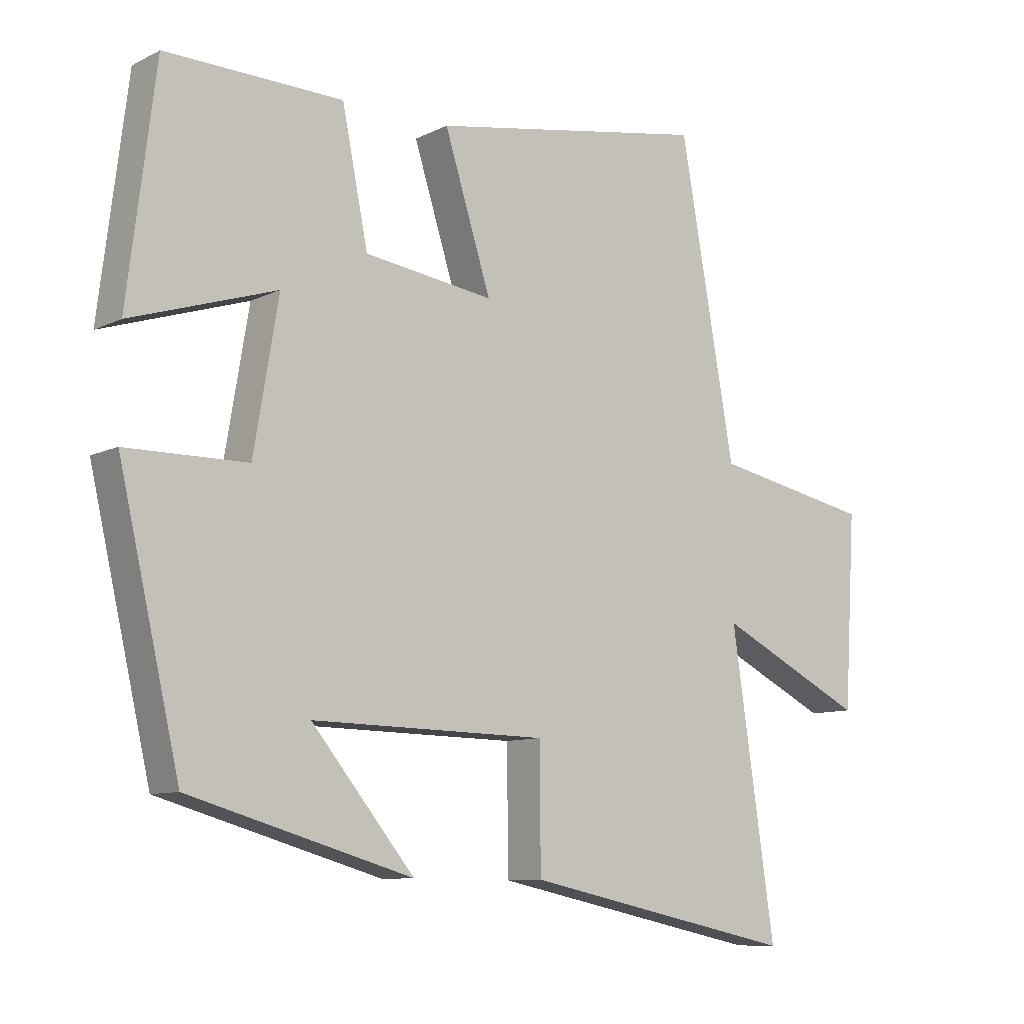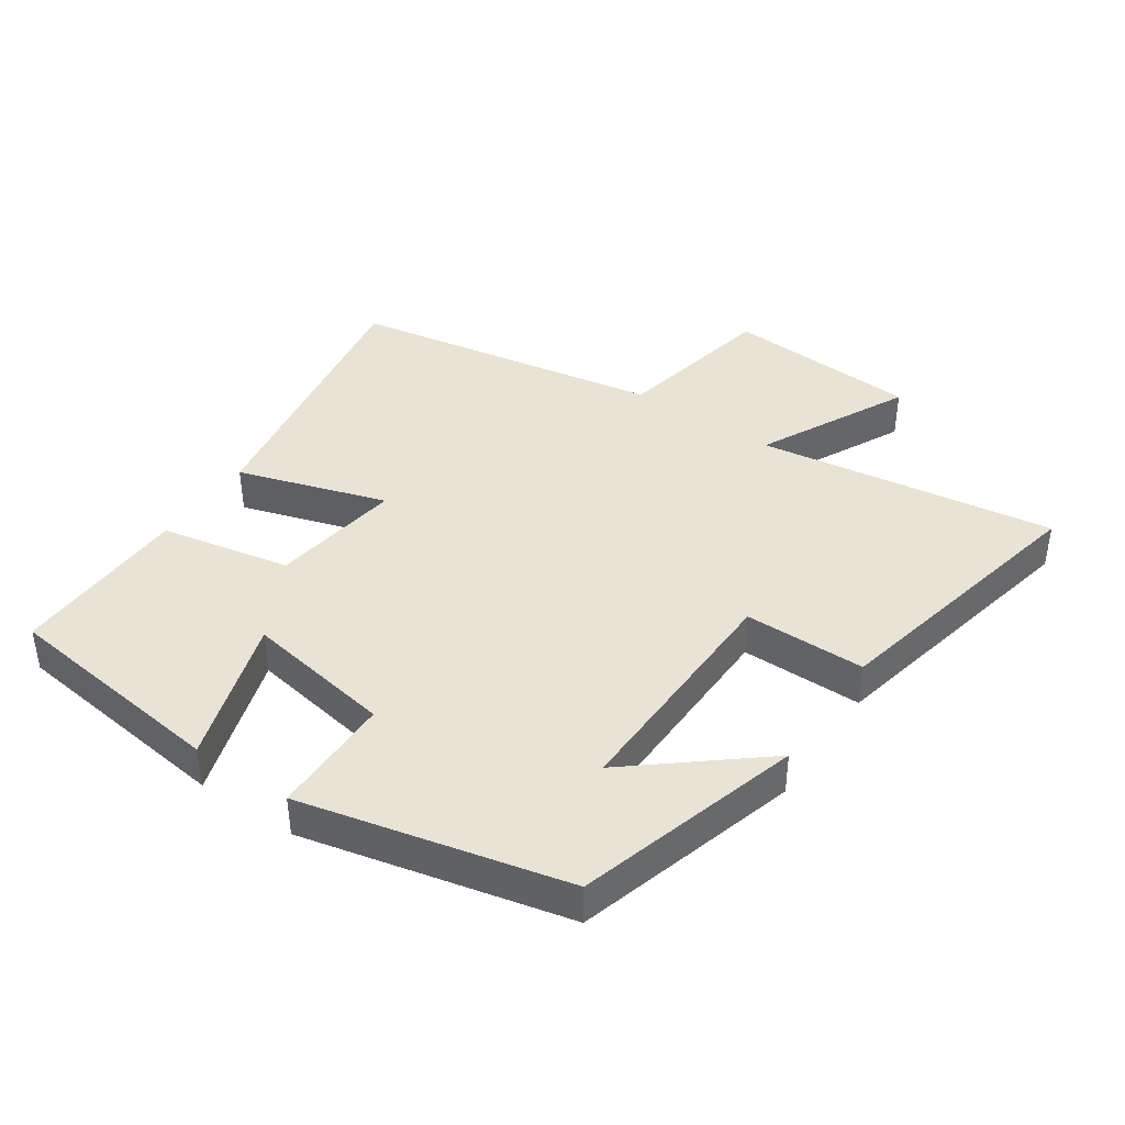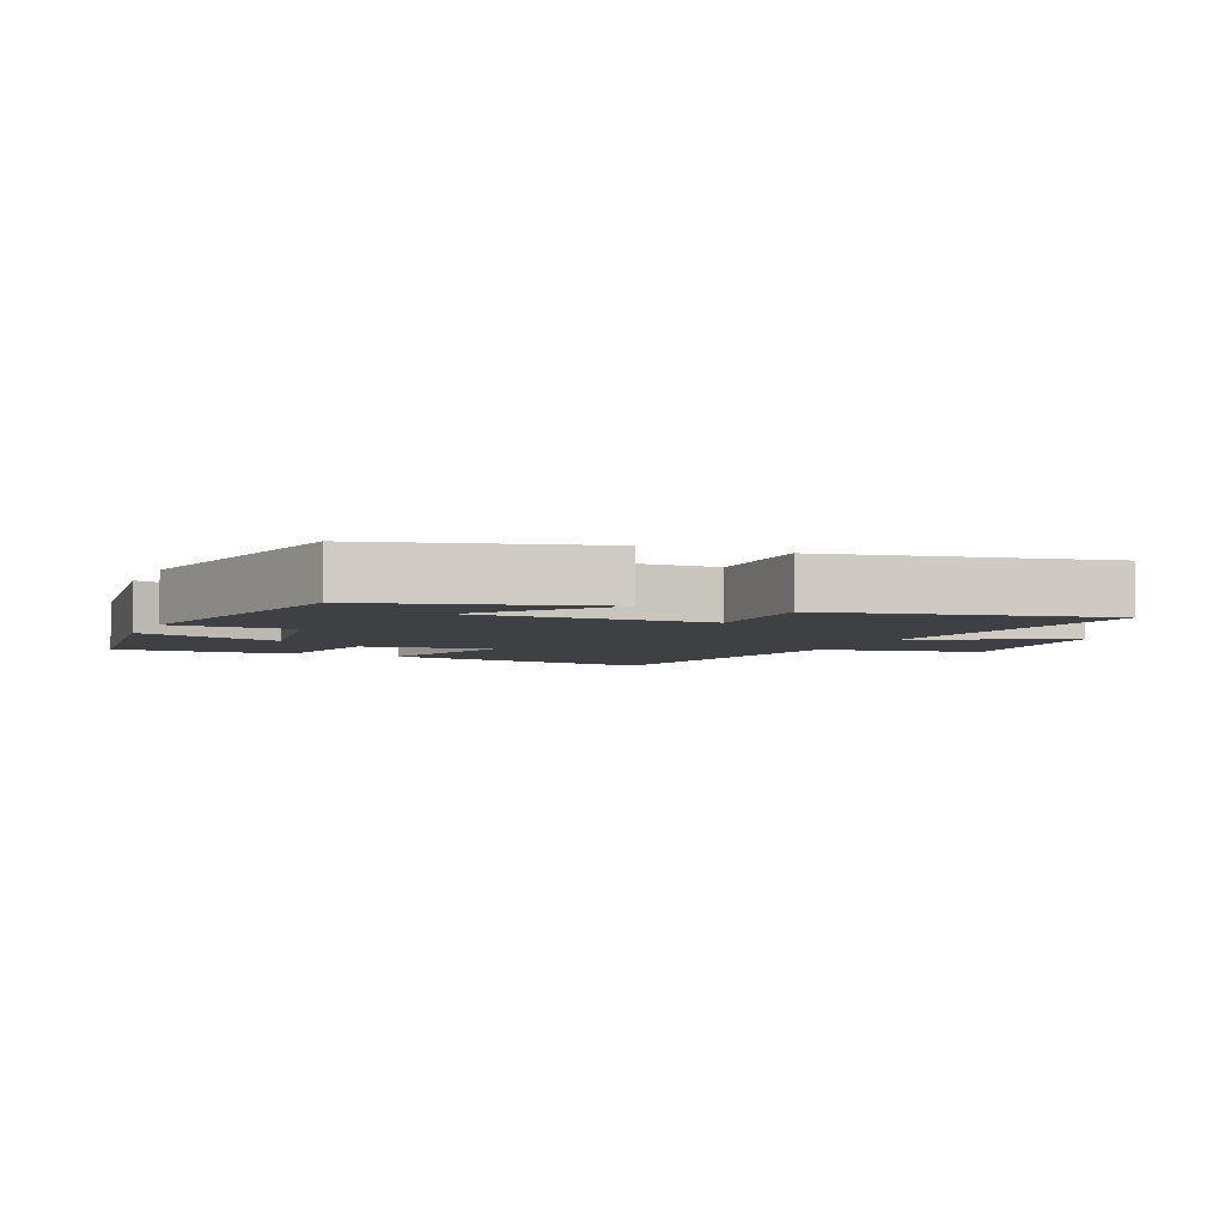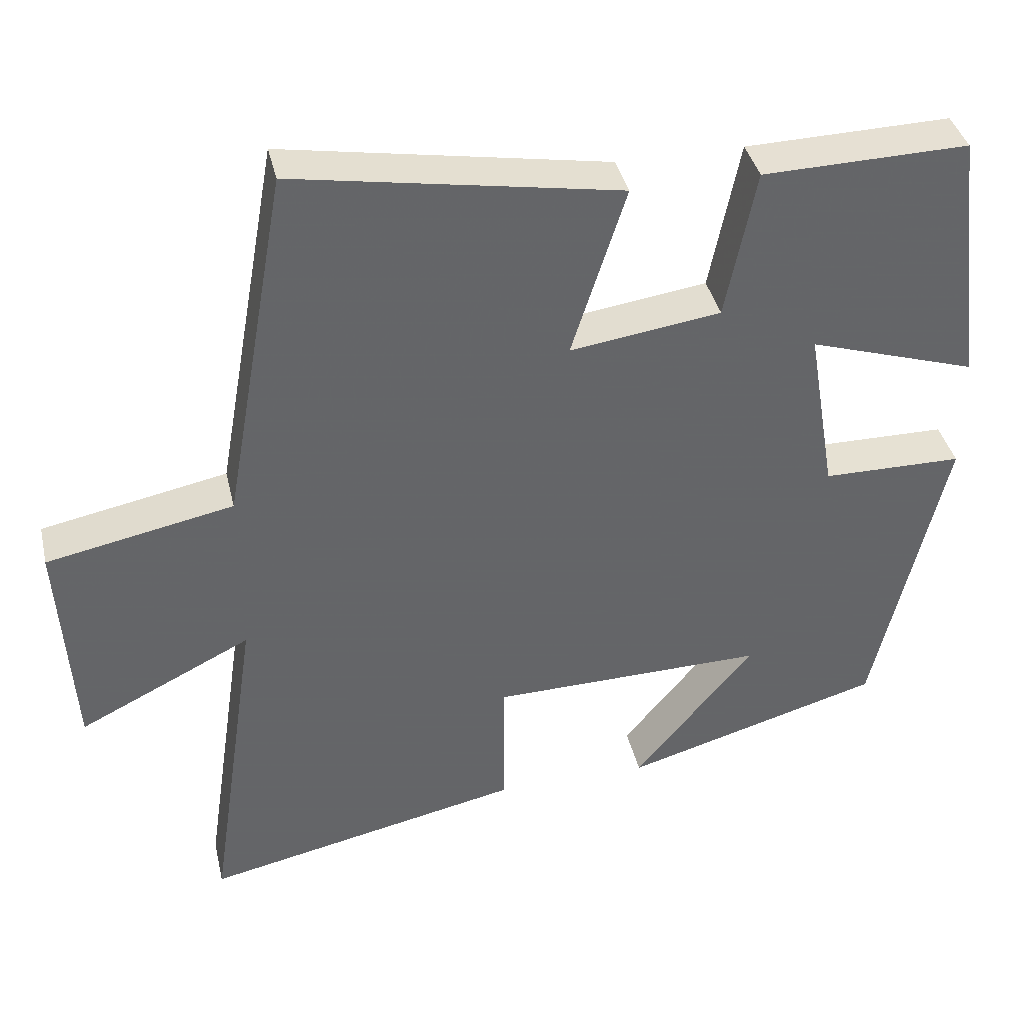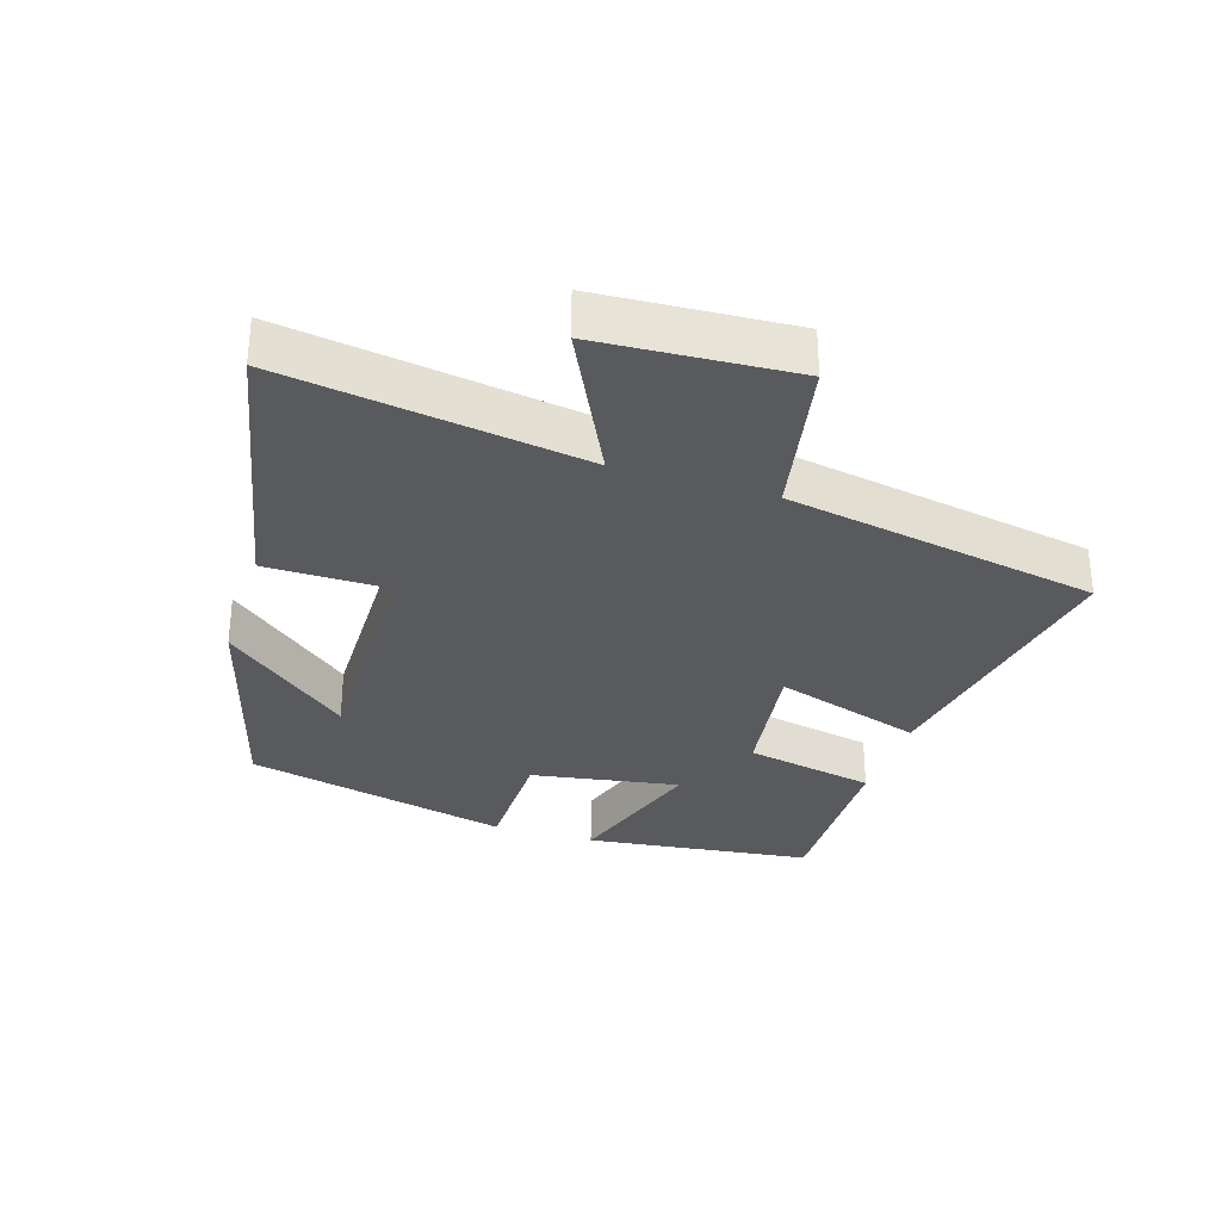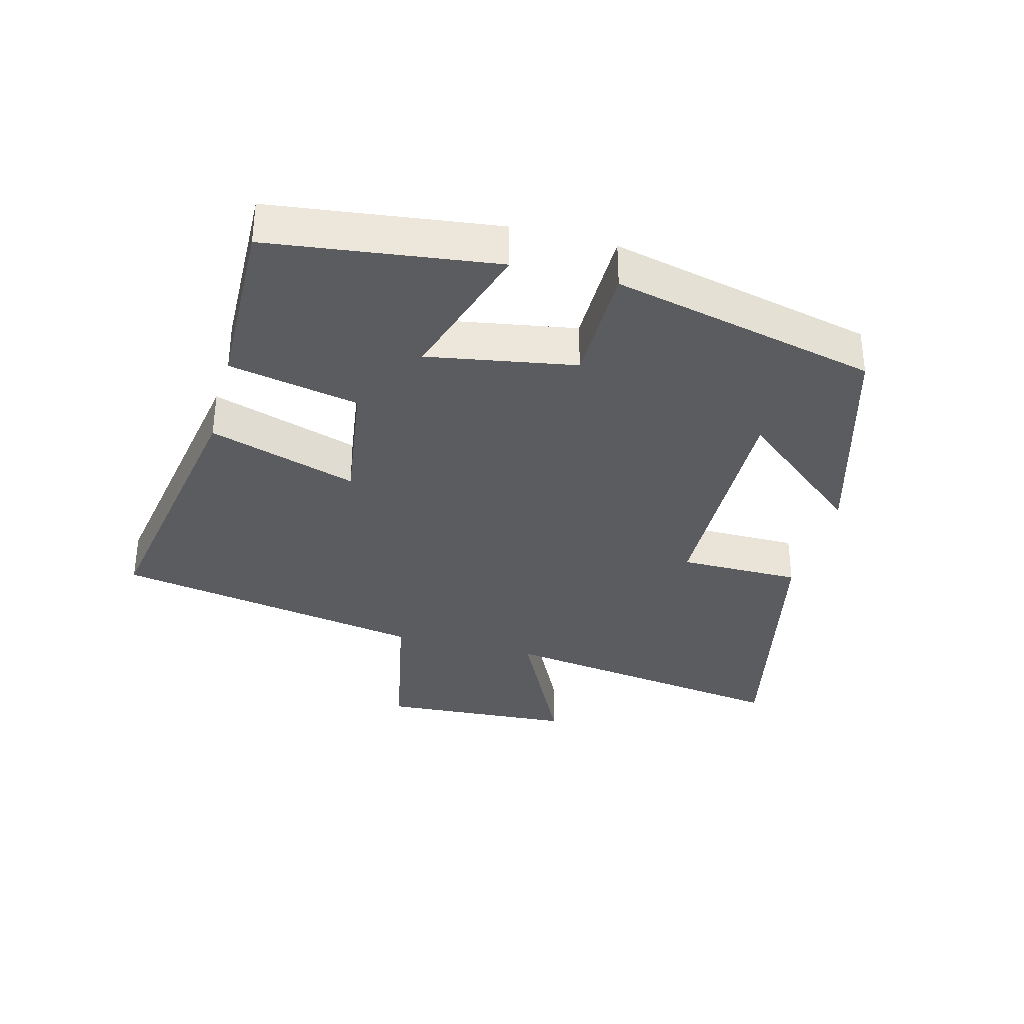
<metadata>
{"format":"obj","ext":"obj","renderer":"f3d","projection":"perspective","resolution":1024,"background":"white","views":[{"elev":-9.4,"azim":141.7,"up":"+Z"},{"elev":41.1,"azim":124.4,"up":"+Y"},{"elev":-4.6,"azim":156.5,"up":"+Y"},{"elev":38.8,"azim":-12.9,"up":"+Z"},{"elev":-31.5,"azim":-107.7,"up":"+Y"},{"elev":-34.6,"azim":75.4,"up":"+Y"}]}
</metadata>
<code>
v 0.406 0.07 -0.402
v 0.062 0.07 -0.5
v 0.221 0.07 -0.308
v -0.143 0.07 -0.314
v -0.144 0.07 -0.5
v -0.567 0.07 -0.589
v -0.5 0.07 -0.134
v -0.729 0.07 -0.247
v -0.747 0.07 0.049
v -0.5 0.07 0.098
v -0.415 0.07 0.575
v 0.016 0.07 0.5
v -0.056 0.07 0.273
v 0.144 0.07 0.301
v 0.184 0.07 0.5
v 0.457 0.07 0.506
v 0.5 0.07 0.159
v 0.276 0.07 0.231
v 0.314 0.07 0.005
v 0.5 0.07 0.003
v 0.406 0 -0.402
v 0.062 0 -0.5
v 0.221 0 -0.308
v -0.143 0 -0.314
v -0.144 0 -0.5
v -0.567 0 -0.589
v -0.5 0 -0.134
v -0.729 0 -0.247
v -0.747 0 0.049
v -0.5 0 0.098
v -0.415 0 0.575
v 0.016 0 0.5
v -0.056 0 0.273
v 0.144 0 0.301
v 0.184 0 0.5
v 0.457 0 0.506
v 0.5 0 0.159
v 0.276 0 0.231
v 0.314 0 0.005
v 0.5 0 0.003
f 19 20 1
f 16 17 18
f 15 16 18
f 14 15 18
f 13 14 18 19
f 10 11 12 13
f 10 13 19 1
f 7 8 9 10
f 4 5 6 7
f 3 4 7 10
f 1 2 3
f 1 3 10
f 21 40 39
f 38 37 36
f 38 36 35
f 38 35 34
f 39 38 34 33
f 33 32 31 30
f 21 39 33 30
f 30 29 28 27
f 27 26 25 24
f 30 27 24 23
f 23 22 21
f 30 23 21
f 1 21 22 2
f 2 22 23 3
f 3 23 24 4
f 4 24 25 5
f 5 25 26 6
f 6 26 27 7
f 7 27 28 8
f 8 28 29 9
f 9 29 30 10
f 10 30 31 11
f 11 31 32 12
f 12 32 33 13
f 13 33 34 14
f 14 34 35 15
f 15 35 36 16
f 16 36 37 17
f 17 37 38 18
f 18 38 39 19
f 19 39 40 20
f 20 40 21 1

</code>
